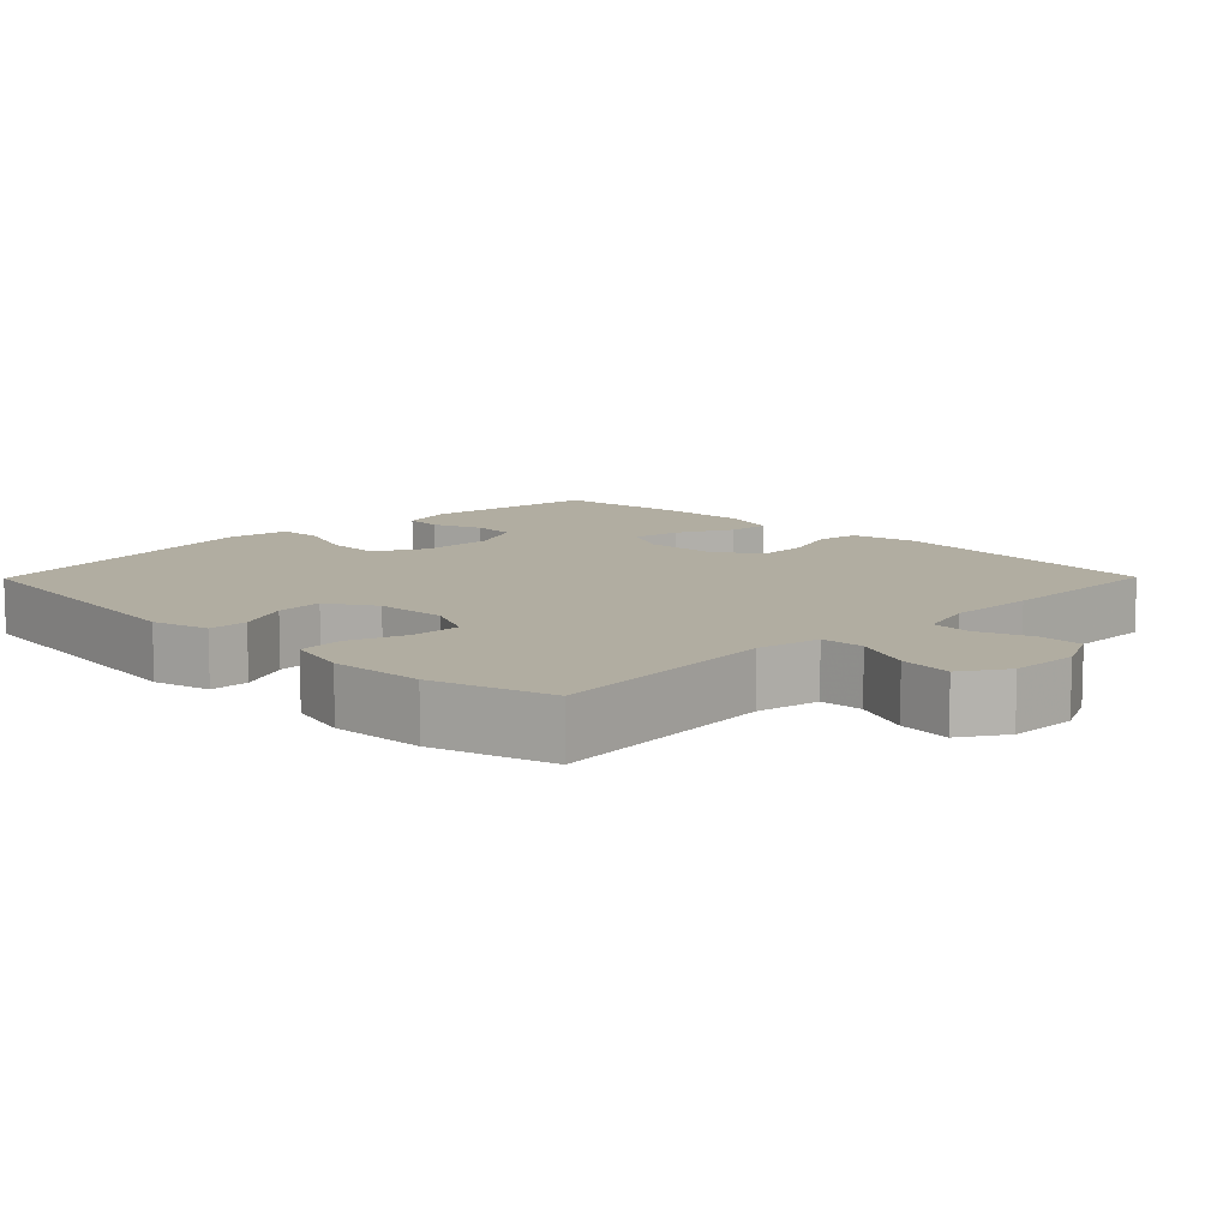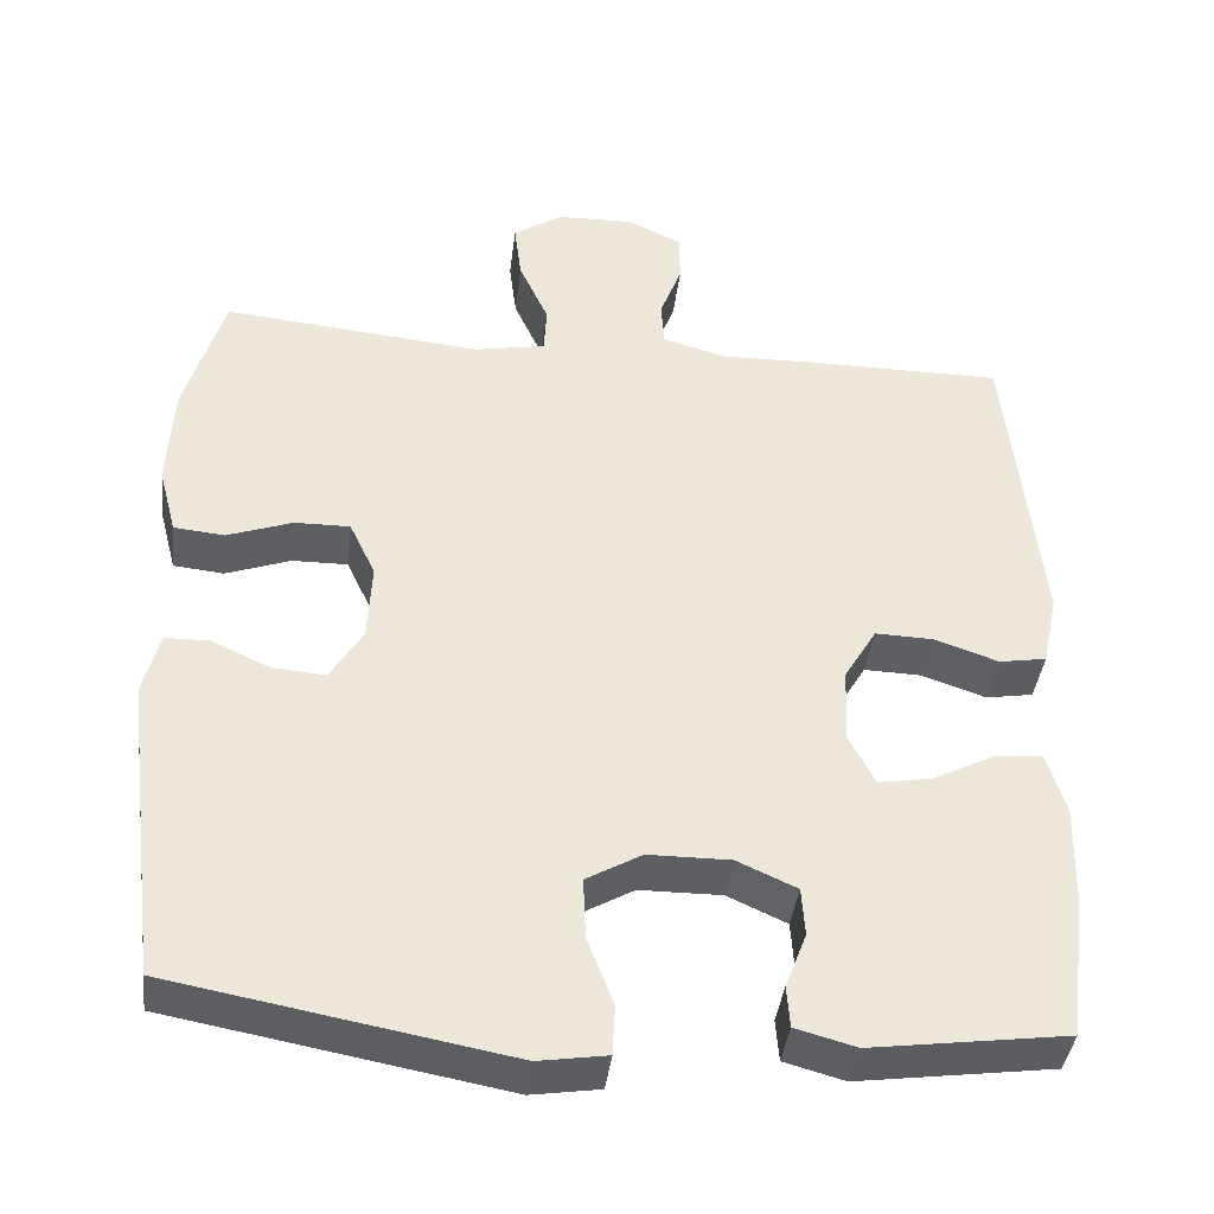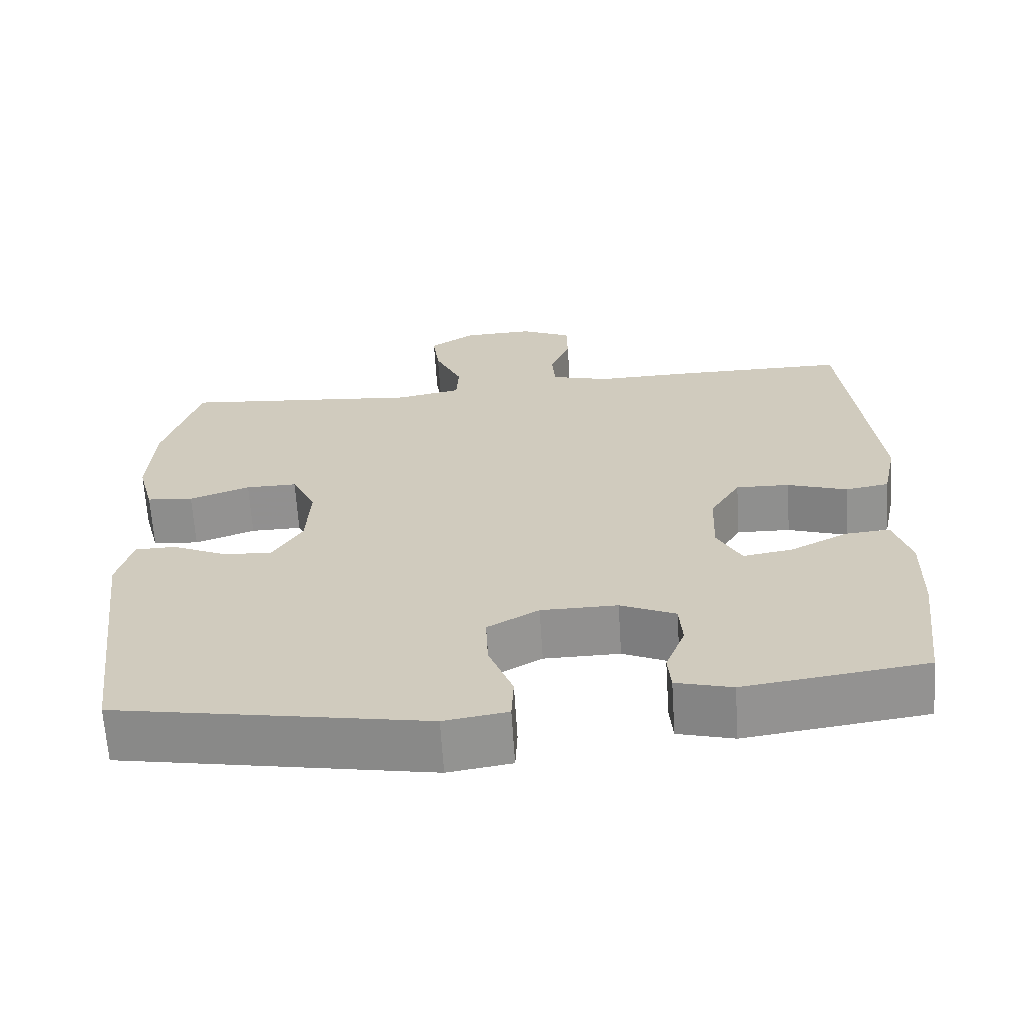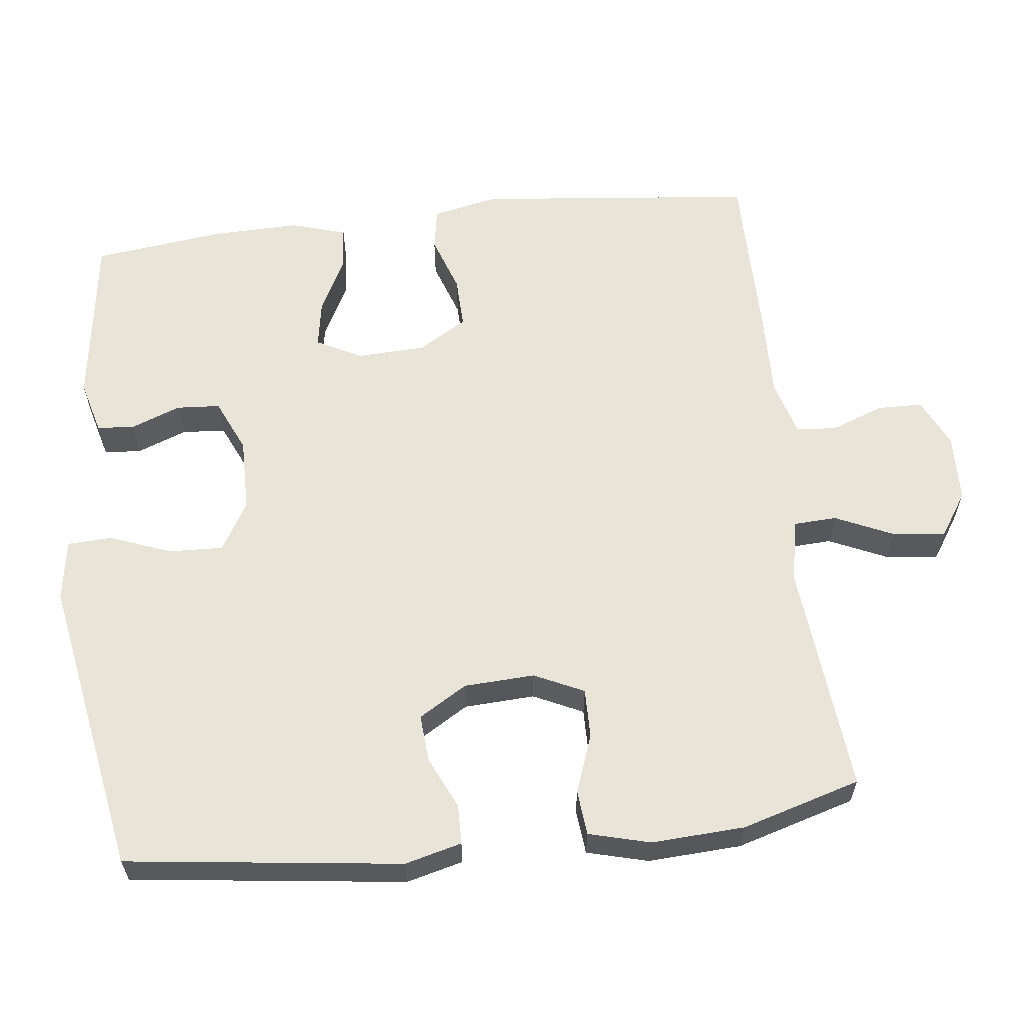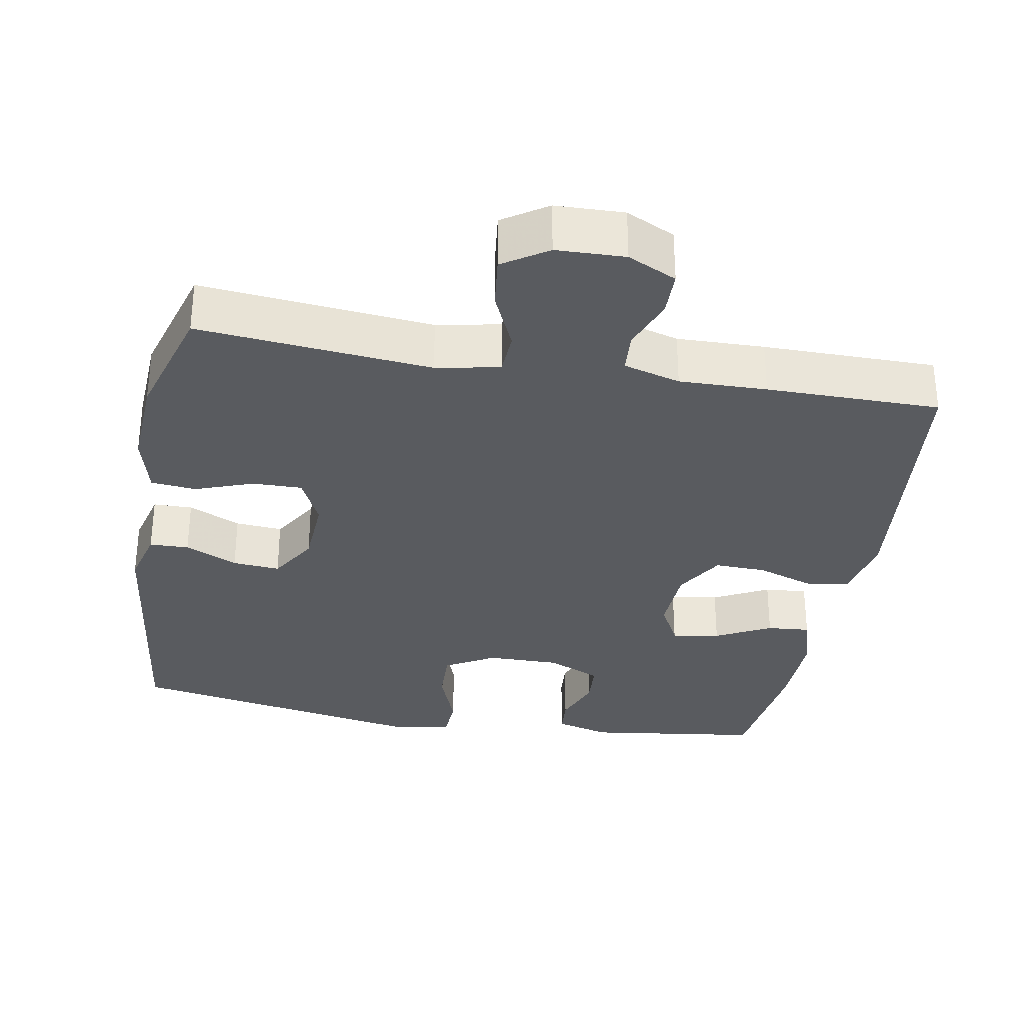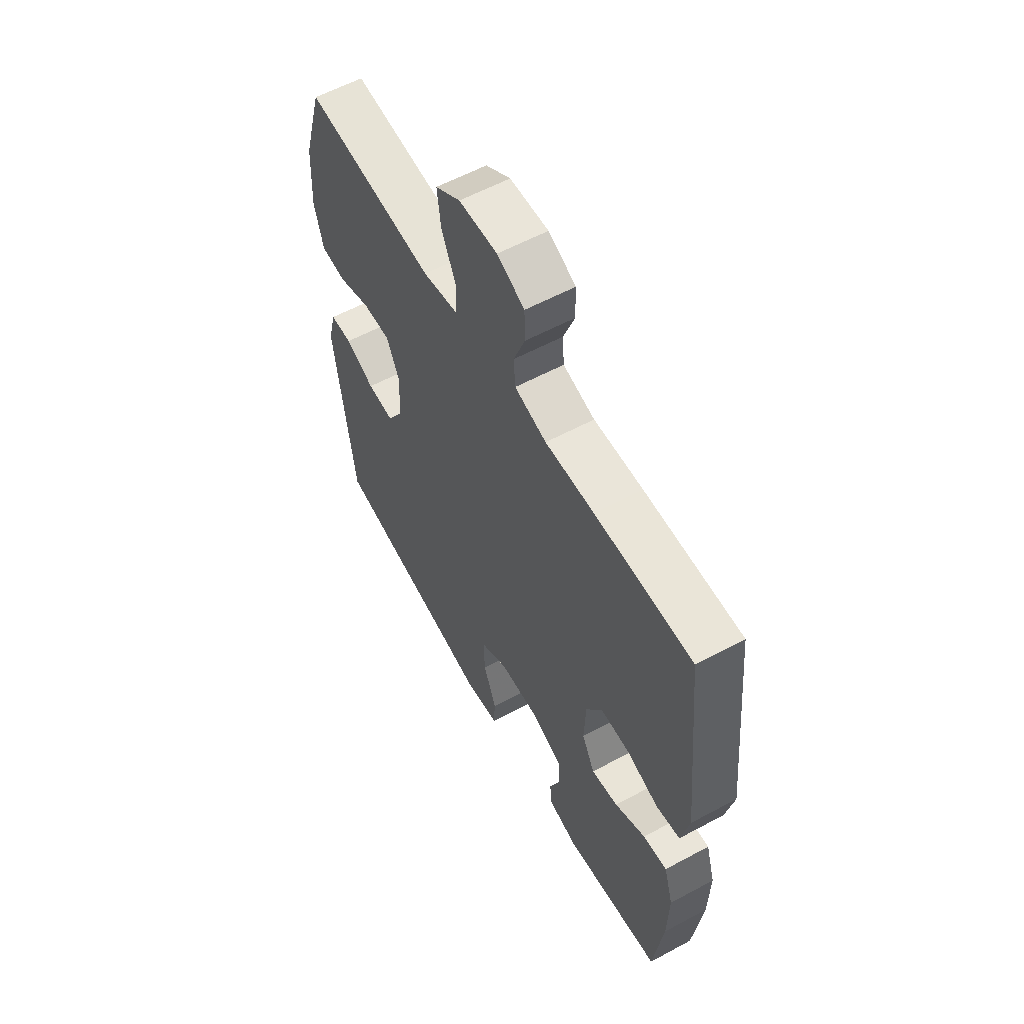
<metadata>
{"format":"obj","ext":"obj","renderer":"f3d","projection":"perspective","resolution":1024,"background":"white","views":[{"elev":10.3,"azim":-45.4,"up":"+Y"},{"elev":-40.2,"azim":-6.9,"up":"+Z"},{"elev":-65.6,"azim":3.7,"up":"+Z"},{"elev":60.6,"azim":-96.6,"up":"+Y"},{"elev":-32.1,"azim":-10.2,"up":"+Y"},{"elev":58.9,"azim":61.0,"up":"+Z"}]}
</metadata>
<code>
v -0.5 0.07 -0.5
v -0.547 0.07 -0.123
v -0.527 0.07 -0.045
v -0.473 0.07 -0.044
v -0.401 0.07 -0.077
v -0.336 0.07 -0.082
v -0.296 0.07 -0.016
v -0.291 0.07 0.081
v -0.323 0.07 0.149
v -0.391 0.07 0.148
v -0.471 0.07 0.119
v -0.533 0.07 0.125
v -0.555 0.07 0.209
v -0.548 0.07 0.337
v -0.5 0.07 0.5
v -0.181 0.07 0.47
v -0.094 0.07 0.487
v -0.091 0.07 0.546
v -0.127 0.07 0.626
v -0.136 0.07 0.698
v -0.075 0.07 0.738
v 0.019 0.07 0.741
v 0.086 0.07 0.709
v 0.087 0.07 0.647
v 0.06 0.07 0.575
v 0.064 0.07 0.519
v 0.142 0.07 0.497
v 0.262 0.07 0.5
v 0.5 0.07 0.5
v 0.54 0.07 0.116
v 0.521 0.07 0.026
v 0.463 0.07 0.016
v 0.384 0.07 0.043
v 0.313 0.07 0.045
v 0.273 0.07 -0.022
v 0.269 0.07 -0.116
v 0.301 0.07 -0.178
v 0.367 0.07 -0.167
v 0.443 0.07 -0.128
v 0.502 0.07 -0.123
v 0.525 0.07 -0.199
v 0.522 0.07 -0.32
v 0.5 0.07 -0.5
v 0.26 0.07 -0.533
v 0.186 0.07 -0.513
v 0.182 0.07 -0.462
v 0.208 0.07 -0.394
v 0.204 0.07 -0.334
v 0.131 0.07 -0.301
v 0.03 0.07 -0.302
v -0.038 0.07 -0.341
v -0.035 0.07 -0.416
v -0.003 0.07 -0.5
v -0.006 0.07 -0.561
v -0.09 0.07 -0.574
v -0.5 0 -0.5
v -0.547 0 -0.123
v -0.527 0 -0.045
v -0.473 0 -0.044
v -0.401 0 -0.077
v -0.336 0 -0.082
v -0.296 0 -0.016
v -0.291 0 0.081
v -0.323 0 0.149
v -0.391 0 0.148
v -0.471 0 0.119
v -0.533 0 0.125
v -0.555 0 0.209
v -0.548 0 0.337
v -0.5 0 0.5
v -0.181 0 0.47
v -0.094 0 0.487
v -0.091 0 0.546
v -0.127 0 0.626
v -0.136 0 0.698
v -0.075 0 0.738
v 0.019 0 0.741
v 0.086 0 0.709
v 0.087 0 0.647
v 0.06 0 0.575
v 0.064 0 0.519
v 0.142 0 0.497
v 0.262 0 0.5
v 0.5 0 0.5
v 0.54 0 0.116
v 0.521 0 0.026
v 0.463 0 0.016
v 0.384 0 0.043
v 0.313 0 0.045
v 0.273 0 -0.022
v 0.269 0 -0.116
v 0.301 0 -0.178
v 0.367 0 -0.167
v 0.443 0 -0.128
v 0.502 0 -0.123
v 0.525 0 -0.199
v 0.522 0 -0.32
v 0.5 0 -0.5
v 0.26 0 -0.533
v 0.186 0 -0.513
v 0.182 0 -0.462
v 0.208 0 -0.394
v 0.204 0 -0.334
v 0.131 0 -0.301
v 0.03 0 -0.302
v -0.038 0 -0.341
v -0.035 0 -0.416
v -0.003 0 -0.5
v -0.006 0 -0.561
v -0.09 0 -0.574
f 3 4 5
f 2 3 5
f 1 2 5
f 55 1 5
f 54 55 5
f 53 54 5
f 52 53 5
f 51 52 5 6
f 50 51 6 7
f 49 50 7 8
f 48 49 8 9
f 45 46 47
f 44 45 47
f 43 44 47
f 42 43 47
f 41 42 47
f 40 41 47
f 39 40 47
f 38 39 47
f 37 38 47 48
f 36 37 48 9
f 31 32 33
f 30 31 33
f 29 30 33
f 28 29 33
f 27 28 33
f 26 27 33 34
f 23 24 25
f 22 23 25
f 21 22 25
f 20 21 25
f 19 20 25
f 18 19 25
f 17 18 25 26
f 14 15 16
f 13 14 16
f 12 13 16
f 11 12 16
f 10 11 16
f 9 10 16 17
f 9 17 26
f 36 9 26
f 35 36 26
f 26 34 35
f 60 59 58
f 60 58 57
f 60 57 56
f 60 56 110
f 60 110 109
f 60 109 108
f 60 108 107
f 61 60 107 106
f 62 61 106 105
f 63 62 105 104
f 64 63 104 103
f 102 101 100
f 102 100 99
f 102 99 98
f 102 98 97
f 102 97 96
f 102 96 95
f 102 95 94
f 102 94 93
f 103 102 93 92
f 64 103 92 91
f 88 87 86
f 88 86 85
f 88 85 84
f 88 84 83
f 88 83 82
f 89 88 82 81
f 80 79 78
f 80 78 77
f 80 77 76
f 80 76 75
f 80 75 74
f 80 74 73
f 81 80 73 72
f 71 70 69
f 71 69 68
f 71 68 67
f 71 67 66
f 71 66 65
f 72 71 65 64
f 81 72 64
f 81 64 91
f 81 91 90
f 90 89 81
f 1 56 57 2
f 2 57 58 3
f 3 58 59 4
f 4 59 60 5
f 5 60 61 6
f 6 61 62 7
f 7 62 63 8
f 8 63 64 9
f 9 64 65 10
f 10 65 66 11
f 11 66 67 12
f 12 67 68 13
f 13 68 69 14
f 14 69 70 15
f 15 70 71 16
f 16 71 72 17
f 17 72 73 18
f 18 73 74 19
f 19 74 75 20
f 20 75 76 21
f 21 76 77 22
f 22 77 78 23
f 23 78 79 24
f 24 79 80 25
f 25 80 81 26
f 26 81 82 27
f 27 82 83 28
f 28 83 84 29
f 29 84 85 30
f 30 85 86 31
f 31 86 87 32
f 32 87 88 33
f 33 88 89 34
f 34 89 90 35
f 35 90 91 36
f 36 91 92 37
f 37 92 93 38
f 38 93 94 39
f 39 94 95 40
f 40 95 96 41
f 41 96 97 42
f 42 97 98 43
f 43 98 99 44
f 44 99 100 45
f 45 100 101 46
f 46 101 102 47
f 47 102 103 48
f 48 103 104 49
f 49 104 105 50
f 50 105 106 51
f 51 106 107 52
f 52 107 108 53
f 53 108 109 54
f 54 109 110 55
f 55 110 56 1

</code>
